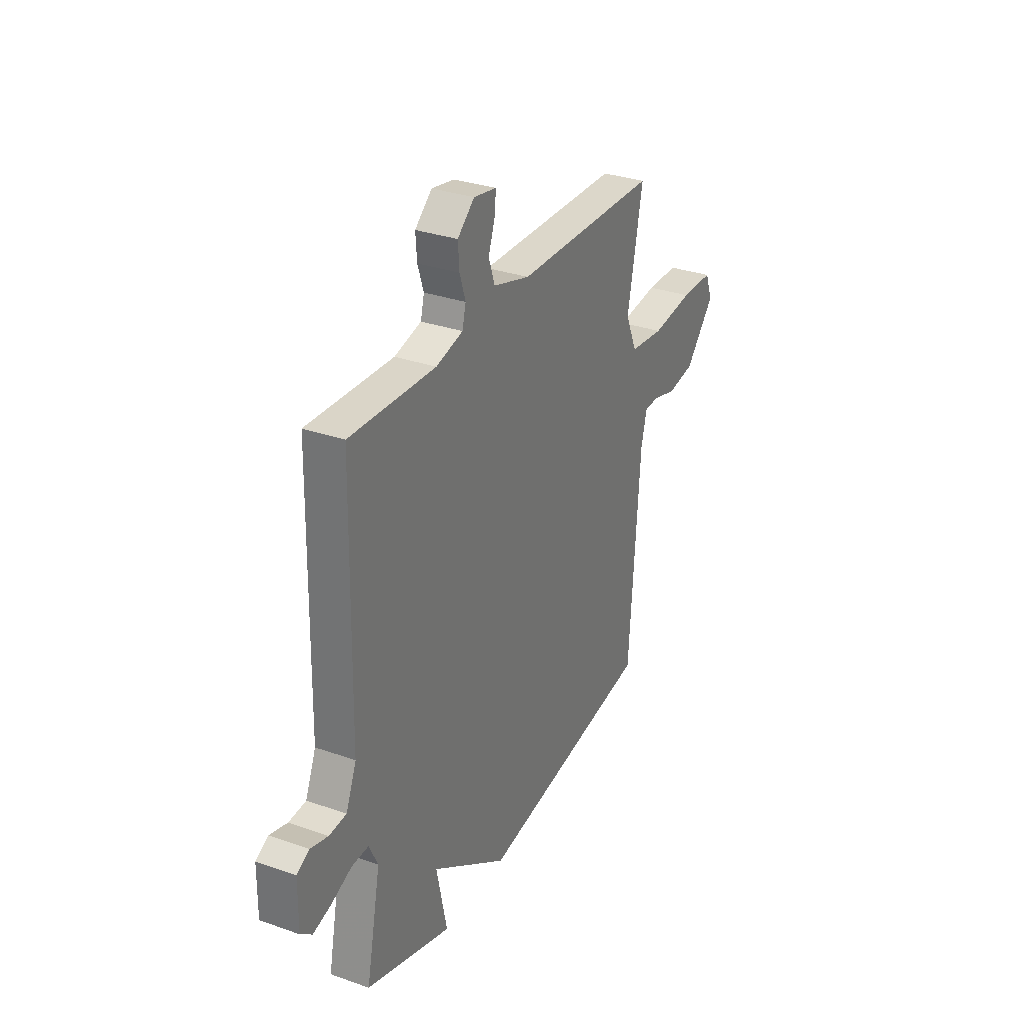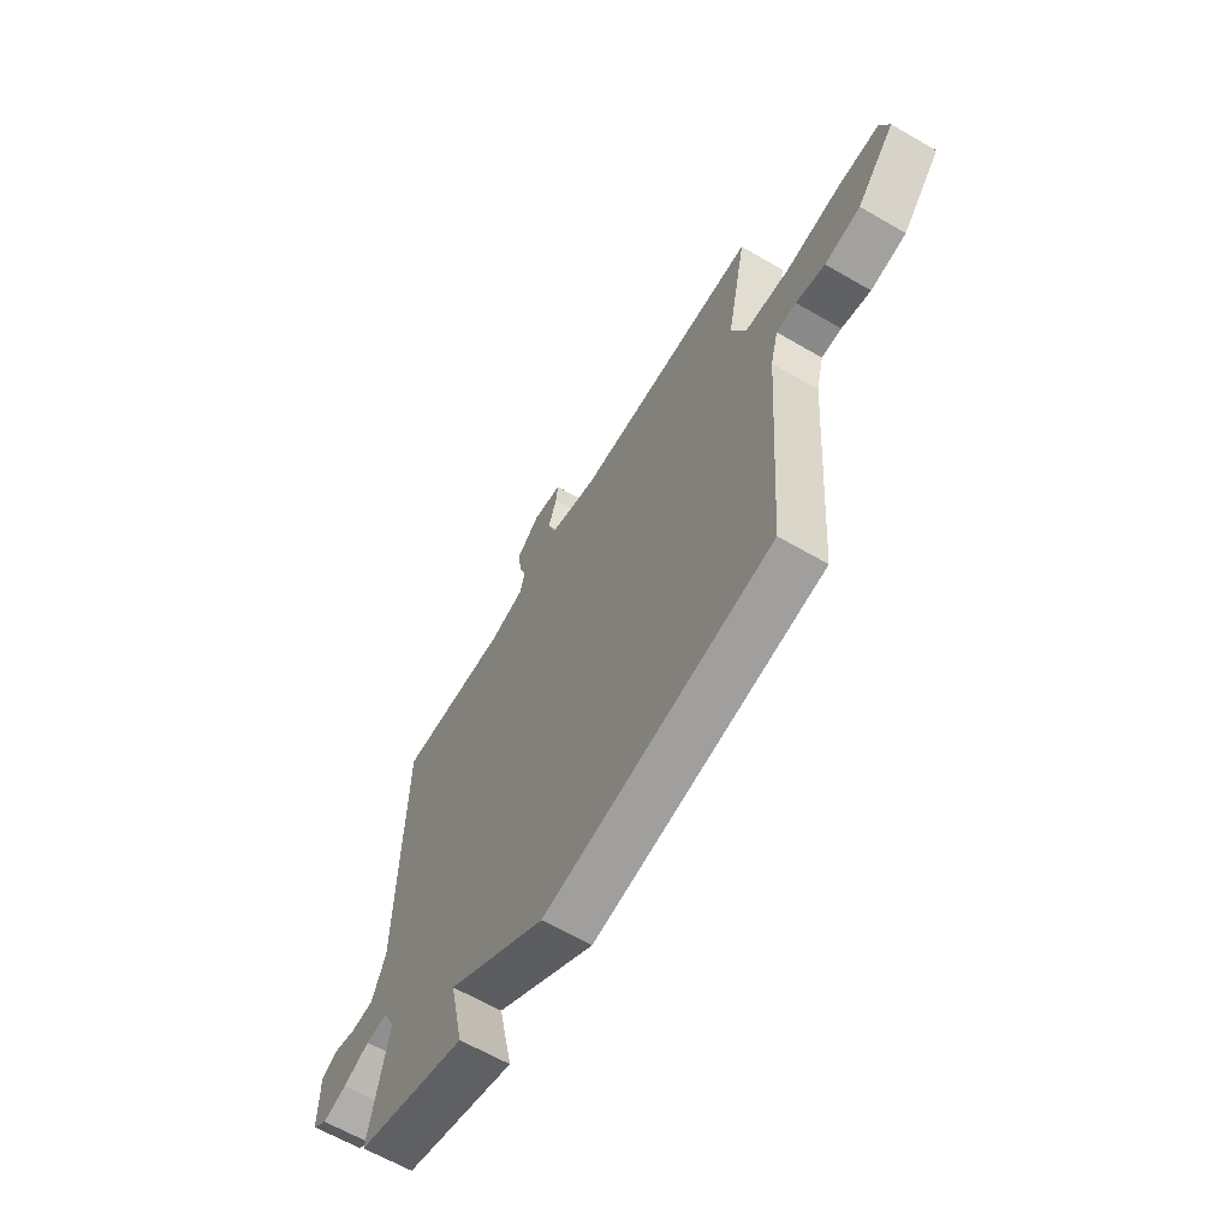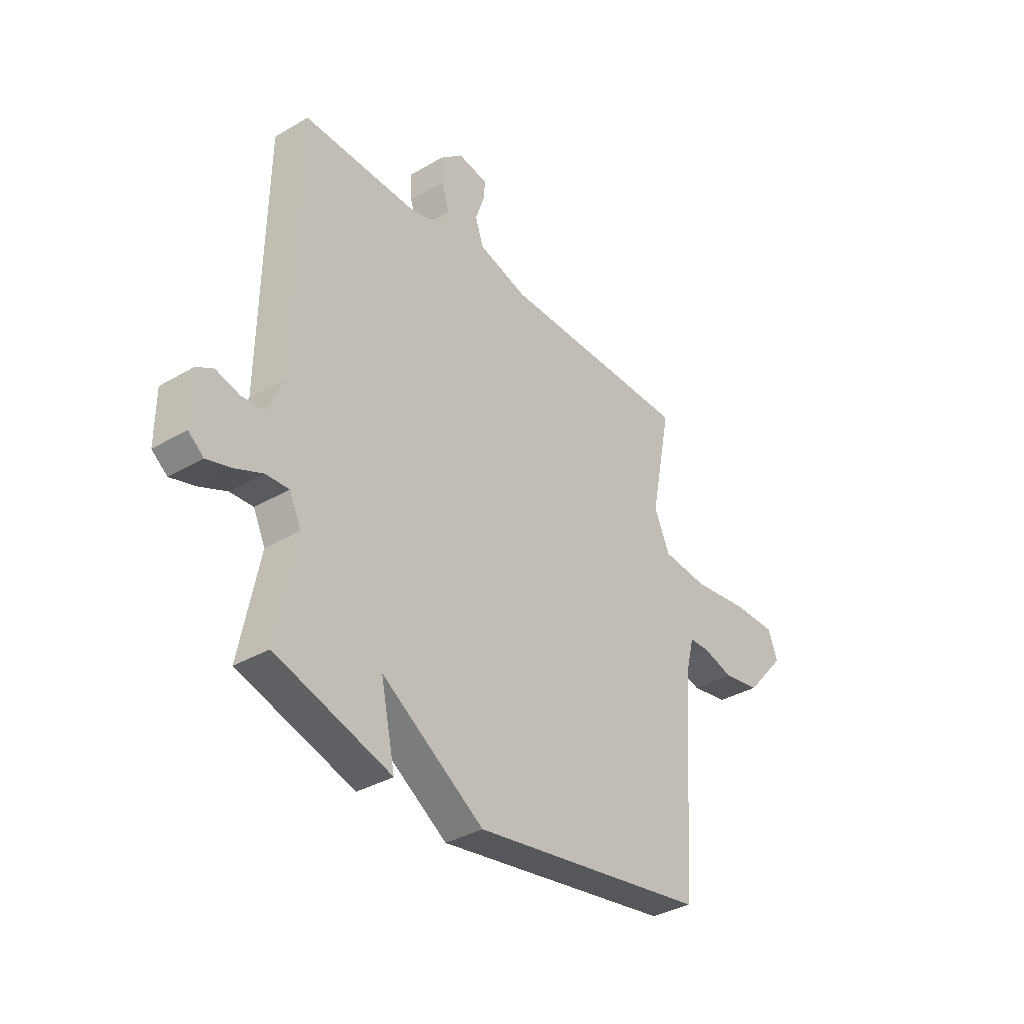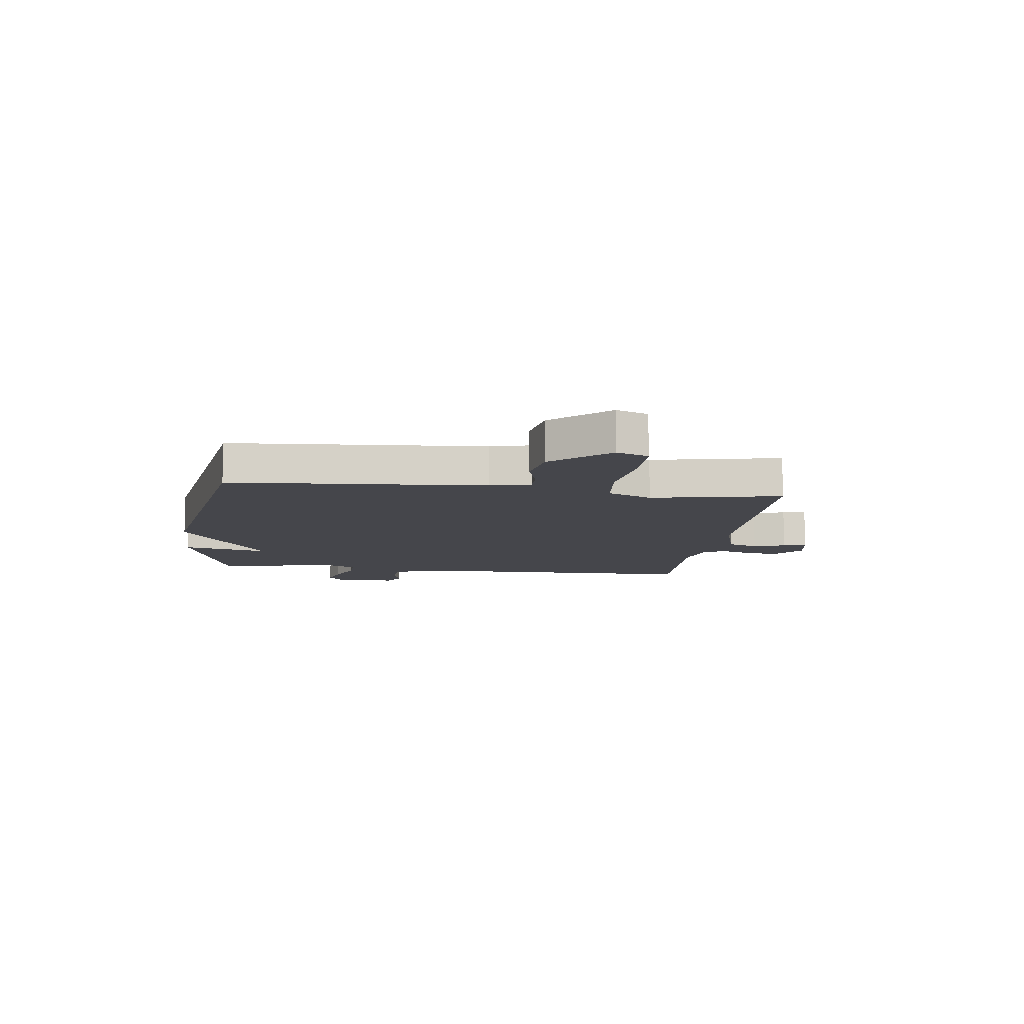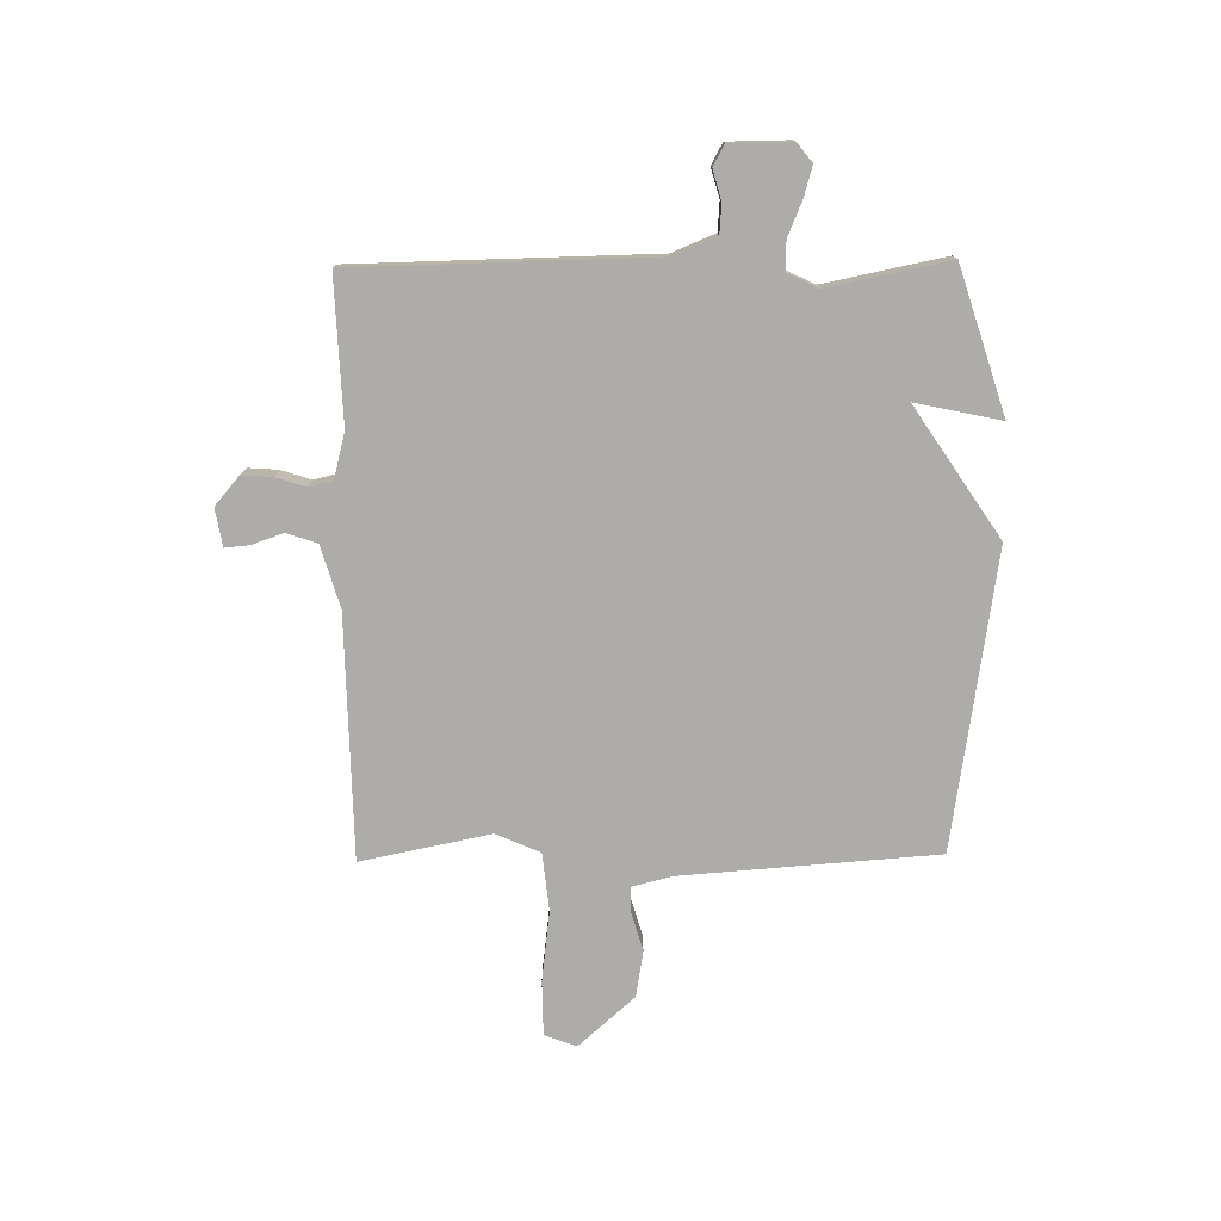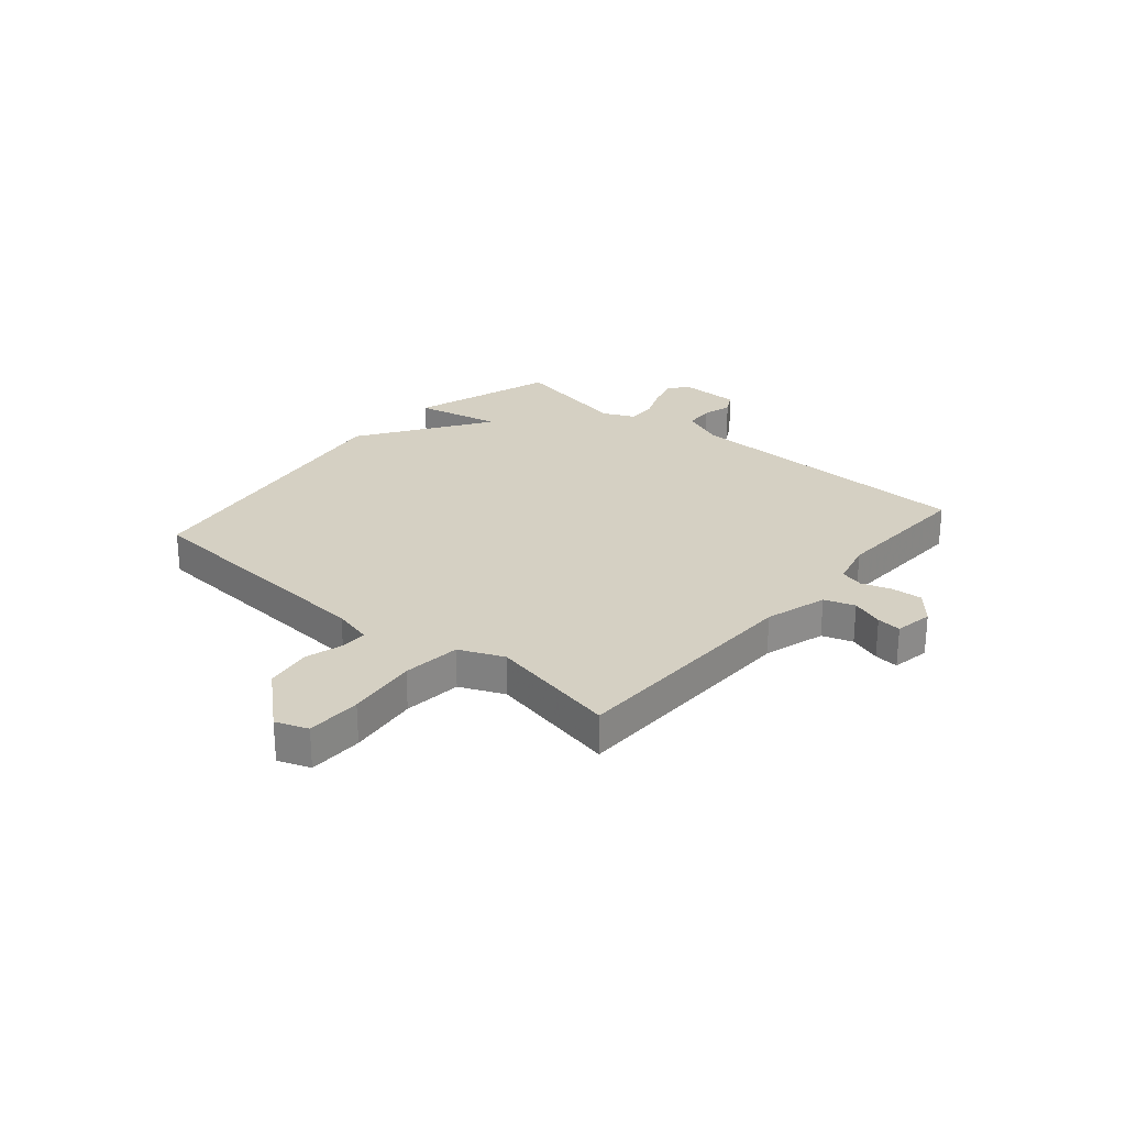
<metadata>
{"format":"obj","ext":"obj","renderer":"f3d","projection":"perspective","resolution":1024,"background":"white","views":[{"elev":31.2,"azim":116.7,"up":"+Z"},{"elev":-63.4,"azim":-120.4,"up":"+Z"},{"elev":-35.2,"azim":128.0,"up":"+Z"},{"elev":-10.0,"azim":-97.5,"up":"+Y"},{"elev":-76.9,"azim":90.8,"up":"+Y"},{"elev":26.2,"azim":-49.4,"up":"+Y"}]}
</metadata>
<code>
v 0.5 0.07 0.5
v 0.51 0.07 -0.041
v 0.542 0.07 -0.119
v 0.595 0.07 -0.123
v 0.649 0.07 -0.108
v 0.687 0.07 -0.129
v 0.688 0.07 -0.24
v 0.653 0.07 -0.268
v 0.597 0.07 -0.252
v 0.535 0.07 -0.226
v 0.483 0.07 -0.224
v 0.456 0.07 -0.281
v 0.5 0.07 -0.5
v 0.238 0.07 -0.583
v 0.271 0.07 -0.428
v 0.038 0.07 -0.583
v -0.5 0.07 -0.5
v -0.533 0.07 -0.037
v -0.551 0.07 0.035
v -0.598 0.07 0.035
v -0.667 0.07 0.015
v -0.751 0.07 0.029
v -0.841 0.07 0.131
v -0.819 0.07 0.189
v -0.72 0.07 0.19
v -0.593 0.07 0.174
v -0.488 0.07 0.185
v -0.453 0.07 0.265
v -0.5 0.07 0.5
v -0.061 0.07 0.507
v 0.051 0.07 0.54
v 0.07 0.07 0.595
v 0.05 0.07 0.653
v 0.046 0.07 0.697
v 0.115 0.07 0.709
v 0.167 0.07 0.664
v 0.163 0.07 0.609
v 0.145 0.07 0.554
v 0.156 0.07 0.511
v 0.238 0.07 0.49
v 0.5 0 0.5
v 0.51 0 -0.041
v 0.542 0 -0.119
v 0.595 0 -0.123
v 0.649 0 -0.108
v 0.687 0 -0.129
v 0.688 0 -0.24
v 0.653 0 -0.268
v 0.597 0 -0.252
v 0.535 0 -0.226
v 0.483 0 -0.224
v 0.456 0 -0.281
v 0.5 0 -0.5
v 0.238 0 -0.583
v 0.271 0 -0.428
v 0.038 0 -0.583
v -0.5 0 -0.5
v -0.533 0 -0.037
v -0.551 0 0.035
v -0.598 0 0.035
v -0.667 0 0.015
v -0.751 0 0.029
v -0.841 0 0.131
v -0.819 0 0.189
v -0.72 0 0.19
v -0.593 0 0.174
v -0.488 0 0.185
v -0.453 0 0.265
v -0.5 0 0.5
v -0.061 0 0.507
v 0.051 0 0.54
v 0.07 0 0.595
v 0.05 0 0.653
v 0.046 0 0.697
v 0.115 0 0.709
v 0.167 0 0.664
v 0.163 0 0.609
v 0.145 0 0.554
v 0.156 0 0.511
v 0.238 0 0.49
f 36 37 38
f 35 36 38
f 34 35 38
f 33 34 38
f 32 33 38
f 31 32 38 39
f 30 31 39
f 28 29 30
f 30 39 40
f 28 30 40
f 27 28 40
f 24 25 26
f 23 24 26
f 22 23 26
f 21 22 26
f 20 21 26
f 19 20 26 27
f 40 1 2
f 27 40 2
f 19 27 2
f 18 19 2
f 18 2 3
f 17 18 3
f 16 17 3
f 15 16 3
f 12 13 14 15
f 8 9 10
f 7 8 10
f 6 7 10
f 5 6 10
f 4 5 10
f 4 10 11
f 3 4 11
f 15 3 11
f 11 12 15
f 78 77 76
f 78 76 75
f 78 75 74
f 78 74 73
f 78 73 72
f 79 78 72 71
f 79 71 70
f 70 69 68
f 80 79 70
f 80 70 68
f 80 68 67
f 66 65 64
f 66 64 63
f 66 63 62
f 66 62 61
f 66 61 60
f 67 66 60 59
f 42 41 80
f 42 80 67
f 42 67 59
f 42 59 58
f 43 42 58
f 43 58 57
f 43 57 56
f 43 56 55
f 55 54 53 52
f 50 49 48
f 50 48 47
f 50 47 46
f 50 46 45
f 50 45 44
f 51 50 44
f 51 44 43
f 51 43 55
f 55 52 51
f 1 41 42 2
f 2 42 43 3
f 3 43 44 4
f 4 44 45 5
f 5 45 46 6
f 6 46 47 7
f 7 47 48 8
f 8 48 49 9
f 9 49 50 10
f 10 50 51 11
f 11 51 52 12
f 12 52 53 13
f 13 53 54 14
f 14 54 55 15
f 15 55 56 16
f 16 56 57 17
f 17 57 58 18
f 18 58 59 19
f 19 59 60 20
f 20 60 61 21
f 21 61 62 22
f 22 62 63 23
f 23 63 64 24
f 24 64 65 25
f 25 65 66 26
f 26 66 67 27
f 27 67 68 28
f 28 68 69 29
f 29 69 70 30
f 30 70 71 31
f 31 71 72 32
f 32 72 73 33
f 33 73 74 34
f 34 74 75 35
f 35 75 76 36
f 36 76 77 37
f 37 77 78 38
f 38 78 79 39
f 39 79 80 40
f 40 80 41 1

</code>
